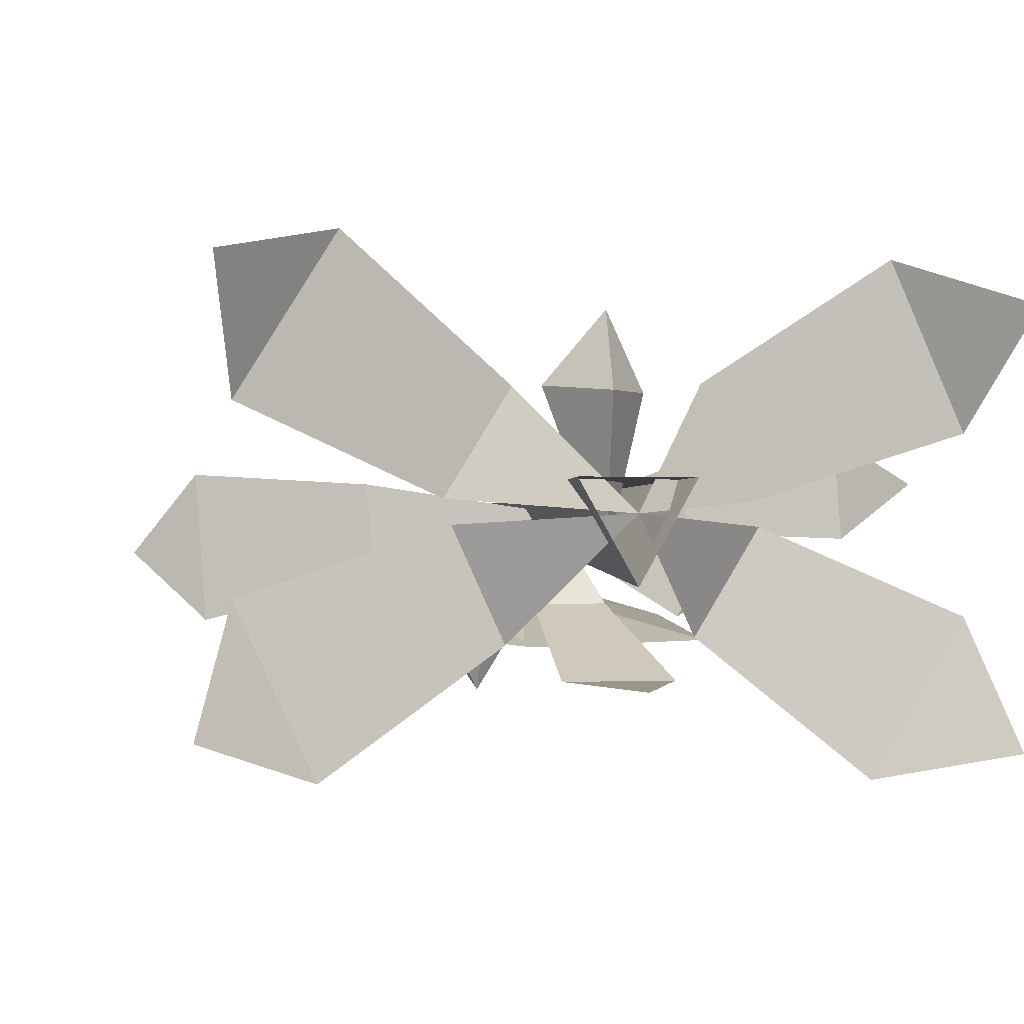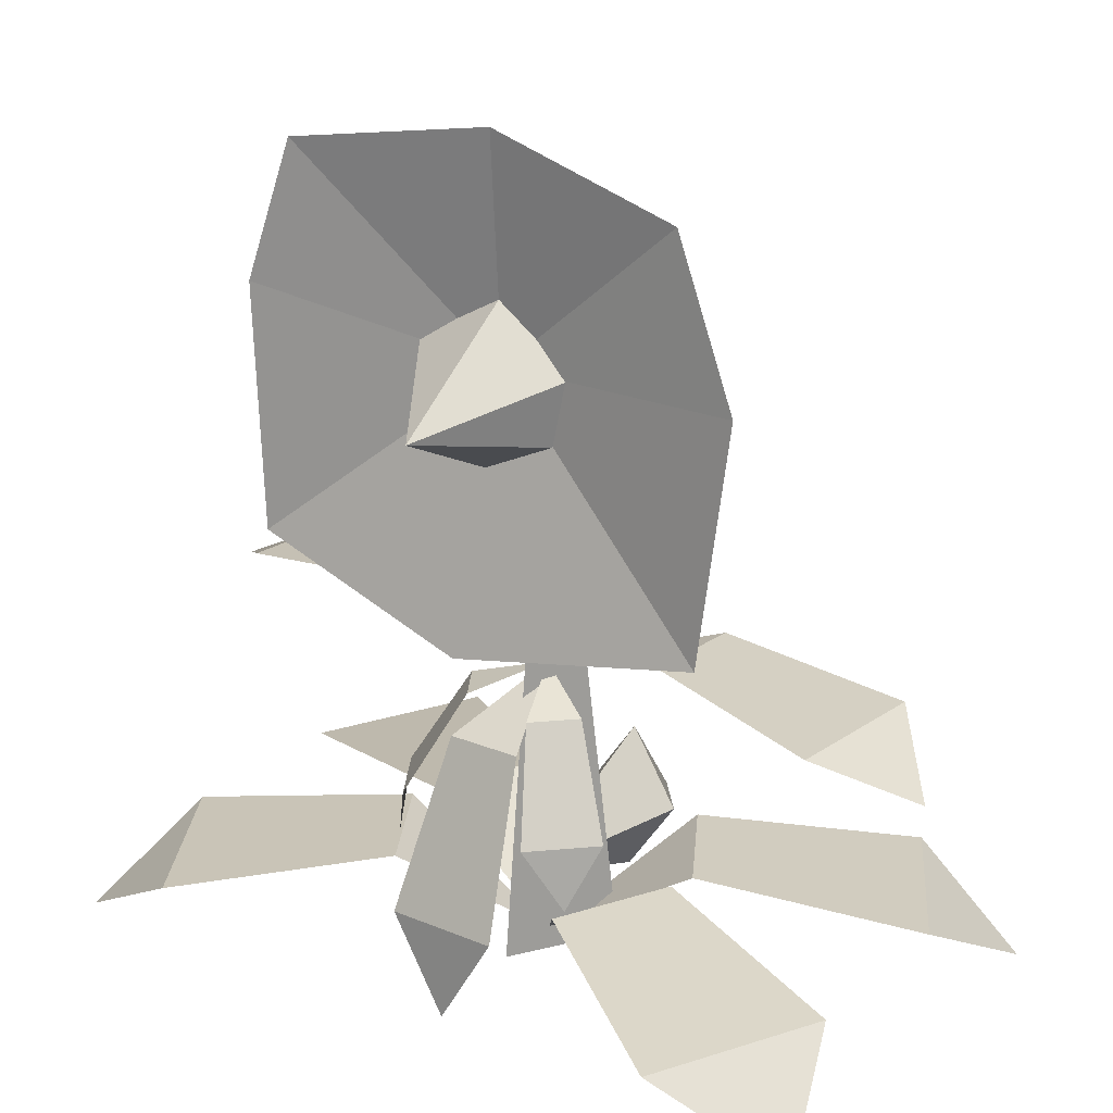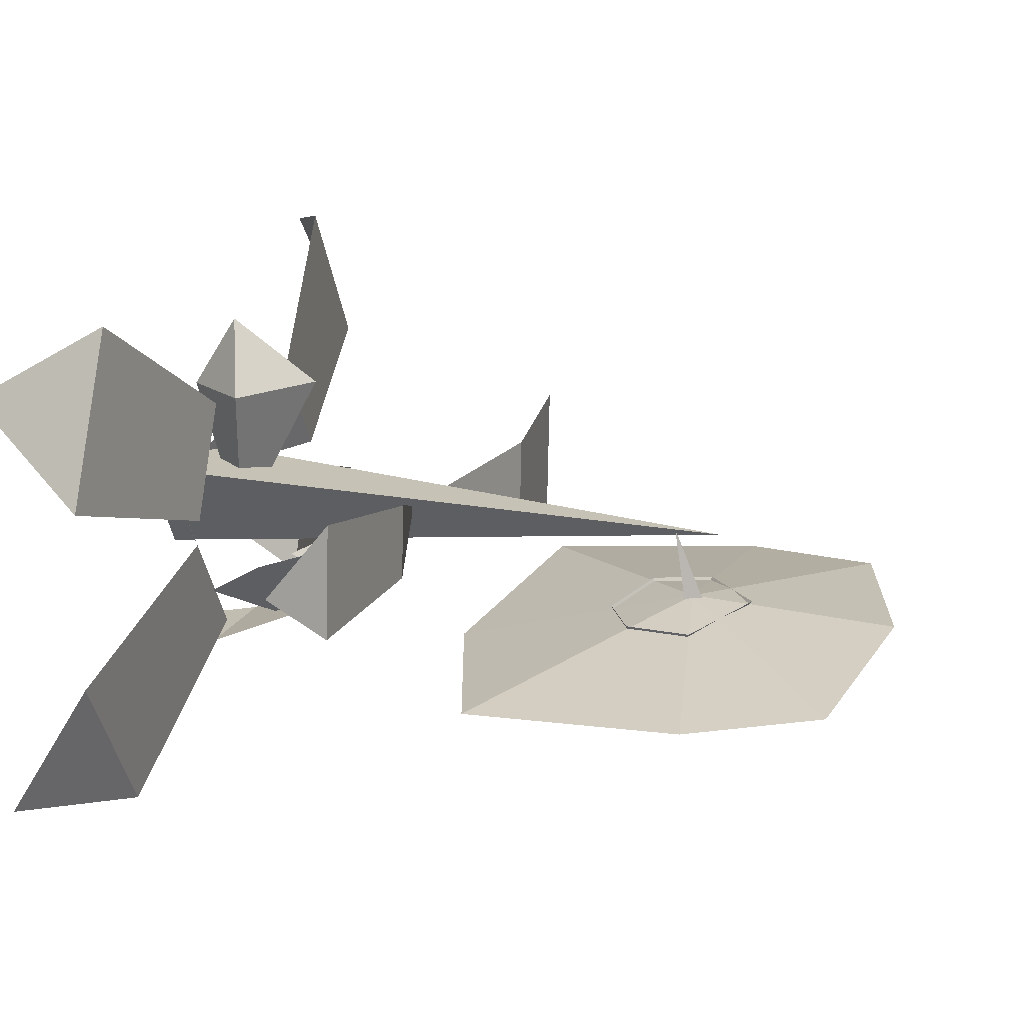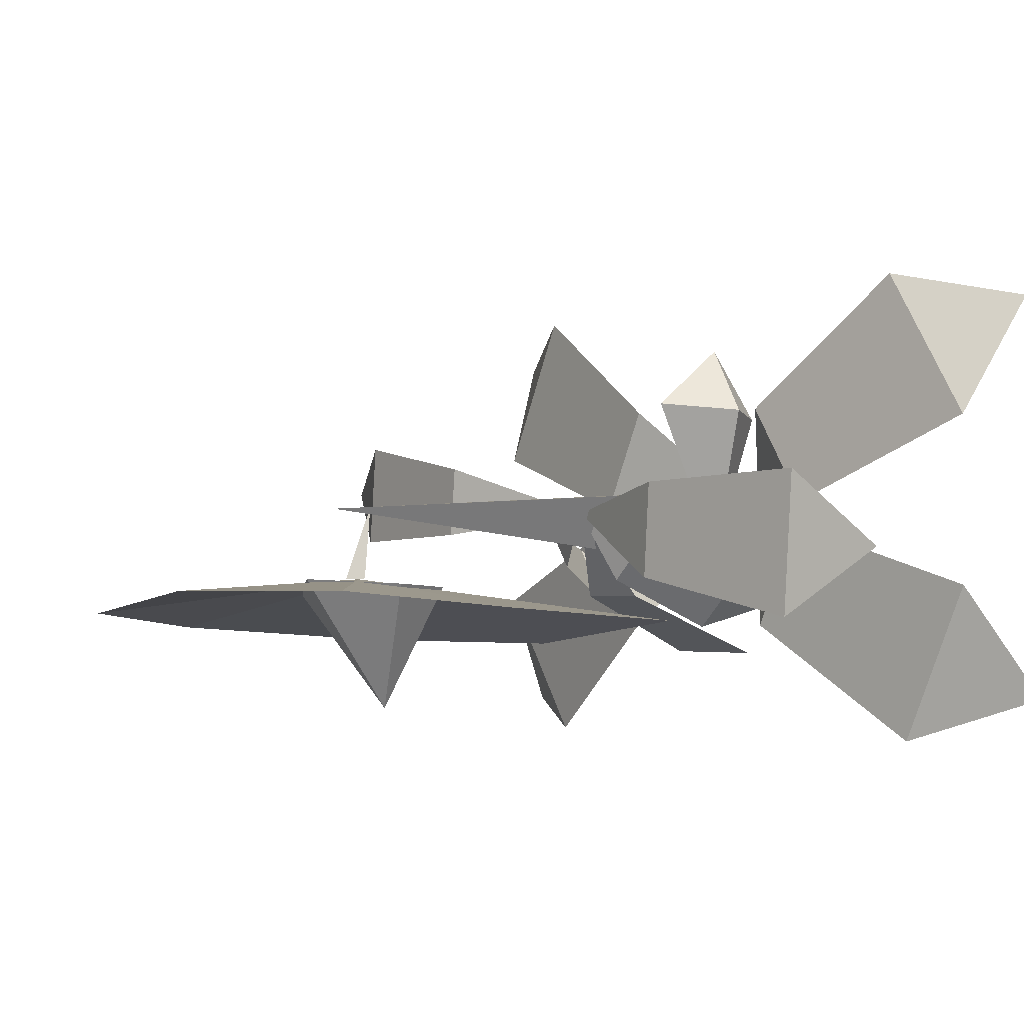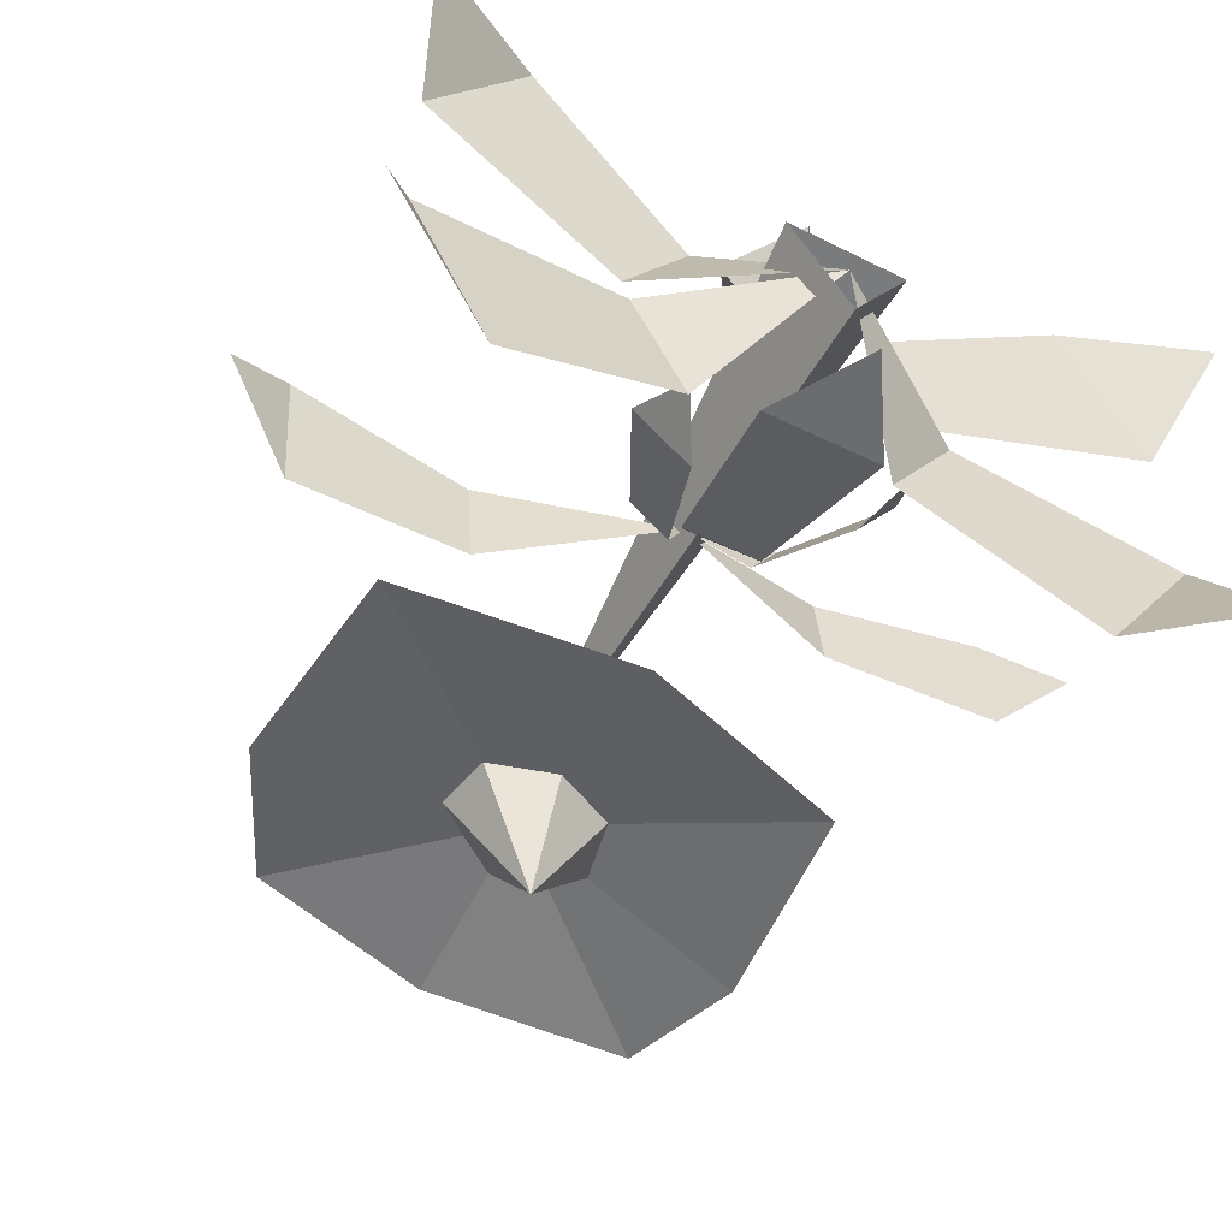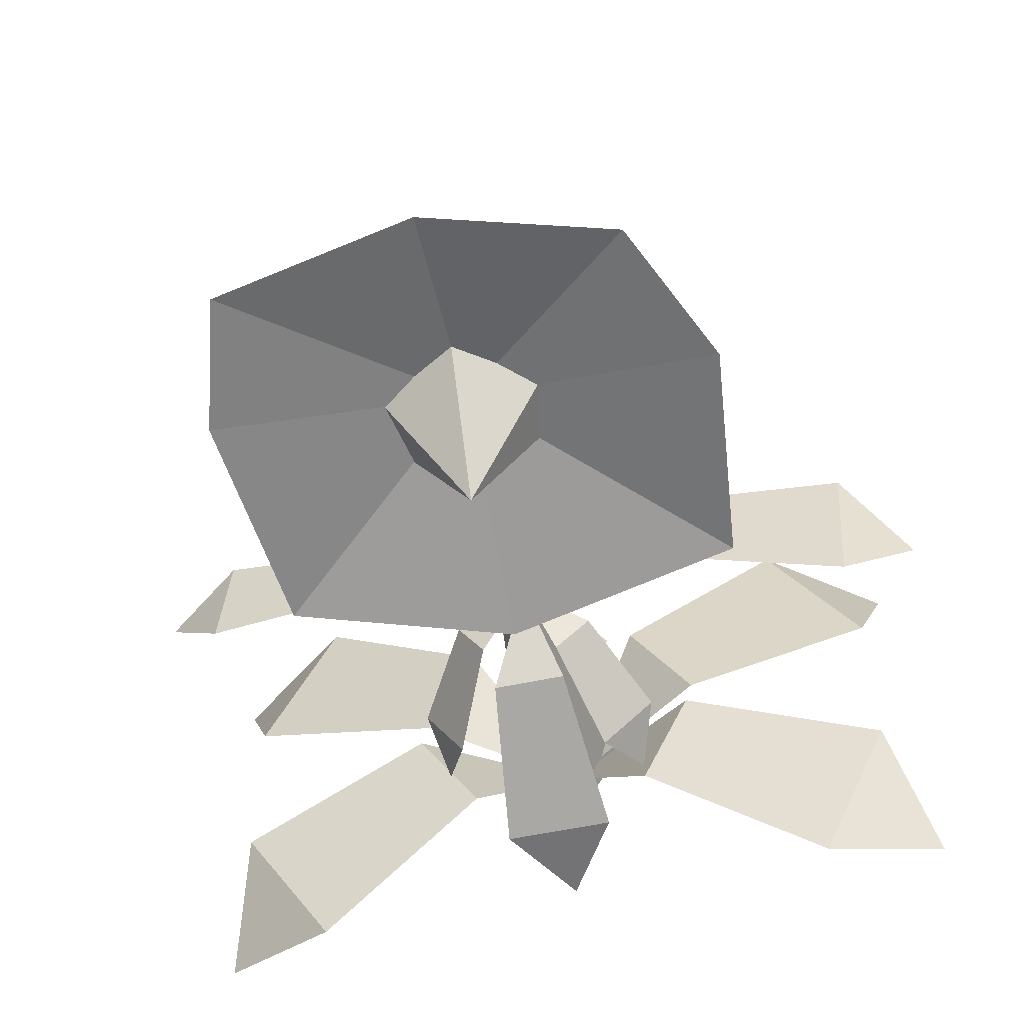
<metadata>
{"format":"obj","ext":"obj","renderer":"f3d","projection":"perspective","resolution":1024,"background":"white","views":[{"elev":0.2,"azim":-15.6,"up":"+Z"},{"elev":22.8,"azim":-143.1,"up":"+Y"},{"elev":17.6,"azim":107.4,"up":"+Z"},{"elev":-1.4,"azim":-130.7,"up":"+Z"},{"elev":-55.4,"azim":-27.7,"up":"+Z"},{"elev":-53.7,"azim":-168.2,"up":"+Z"}]}
</metadata>
<code>
g Mesh1 Group1 Model
v -4.23e-14 5.39 -0.001129
v -0.5023 -2.324e-15 0.2889
v 0.5023 -2.324e-15 0.2889
f 1 2 3
v -4.23e-14 -2.324e-15 -0.5812
f 4 2 1
f 4 1 3
g Mesh2 Group2 Model
v 3.498 4.997e-15 1.716
v 3.114 0.6288 0.6702
v 2.444 0.6288 2.123
f 5 6 7
v 1.297 0.8887 0.09355
f 8 7 6
v 0.8444 0.8887 1.075
f 7 8 9
v 5.193e-14 -5.305e-16 1.332e-14
f 8 10 9
g Mesh3 Group2 Model
v 1.362 0.8887 -0.118
v 0.7884 0.8887 -1.034
f 11 12 10
v 2.266 0.6288 -2.238
f 11 13 12
v 3.115 0.6288 -0.882
f 13 11 14
v 3.351 8.084e-16 -1.987
f 15 13 14
g Mesh4 Group3 Model
v -3.498 4.997e-15 -1.716
v -3.114 0.6288 -0.6702
v -2.444 0.6288 -2.123
f 16 17 18
v -1.297 0.8887 -0.09355
f 19 18 17
v -0.8444 0.8887 -1.075
f 18 19 20
v 5.193e-14 -5.305e-16 1.332e-14
f 19 21 20
g Mesh5 Group3 Model
v -1.362 0.8887 0.118
v -0.7884 0.8887 1.034
f 22 23 21
v -2.266 0.6288 2.238
f 22 24 23
v -3.115 0.6288 0.882
f 24 22 25
v -3.351 8.084e-16 1.987
f 26 24 25
g Mesh6 Group5 Group4 Model
v 0.01157 4.983 0.0208
v -0.06881 5.104 -0.6105
v 0.09194 5.104 -0.6105
f 27 28 29
v 0.01157 5.25 -0.6179
f 30 28 27
f 30 27 29
g Mesh7 Group6 Group4 Model
v 2.09 5.544 -1.074
v 1.868 3.564 -1.224
v -0.03843 5.15 -0.6179
f 31 32 33
v -0.01079 2.958 -1.229
f 33 32 34
v -2.063 3.324 -0.9747
f 33 34 35
v -2.249 5.264 -0.8365
f 36 33 35
v -1.656 6.525 -0.6982
f 37 33 36
v -0.01079 6.993 -0.7094
f 38 33 37
v 1.761 6.702 -0.9247
f 38 39 33
f 39 31 33
g Mesh8 Group4 Model
v -0.02884 4.389 -0.8001
v -0.5958 4.647 -0.6861
v -0.03843 4.86 -1.758
f 40 41 42
v -0.6926 5.184 -0.6525
f 42 41 43
v -0.03016 5.702 -0.6153
f 44 42 43
v 0.6583 5.279 -0.7373
f 45 42 44
v 0.532 4.675 -0.7693
f 42 45 46
f 46 40 42
g Mesh9 Group7 Model
v -0.4404 0.6321 -1.361
v 0.5254 0.6168 -1.369
v 0.02914 -0.172 -1.395
f 47 48 49
v 0.3708 2.011 -0.7946
f 47 50 48
v -0.2813 2.022 -0.7892
f 50 47 51
v 0.005397 2.472 -0.001129
f 50 51 52
g Mesh10 Group7 Model
v -1.015 1.398 -0.6308
v -0.2598 2.25 -0.6341
v -0.5497 1.389 -1.087
f 53 54 55
v -0.5742 2.256 -0.3259
f 54 53 56
f 52 54 56
v -0.8386 0.871 -0.9044
f 53 55 57
g Mesh11 Group7 Model
v 0.6774 2.25 -0.1406
v 0.4348 2.256 -0.5082
f 58 59 52
v 1.177 1.389 -0.3388
f 60 59 58
v 0.8183 1.398 -0.8831
f 59 60 61
v 1.053 0.871 -0.6573
f 61 60 62
g Mesh12 Group8 Model
v -0.1319 0.2379 0.981
v 0.3252 0.845 0.9863
v -0.04708 0.6957 1.656
f 63 64 65
v -0.04733 0.6957 -0.3799
f 66 64 63
v -0.08532 1.484 1.097
f 66 67 64
v -0.5436 0.8611 1.039
f 66 68 67
f 66 63 68
f 63 65 68
f 68 65 67
f 64 67 65
g Mesh13 Component_2_1 Model
v 1.456 2.885 -0.191
v 2.848 2.764 0.7108
v 2.931 2.764 -0.2509
f 69 70 71
v 1.399 2.885 0.4584
f 70 69 72
v -1.776e-15 2.472 -0.001129
f 73 72 69
v 3.479 2.472 0.2563
f 70 74 71
g Mesh14 Component_2_2 Model
v -1.532 3.054 0.249
v -2.998 2.884 -0.9336
v -3.086 2.884 0.3276
f 75 76 77
v -1.473 3.054 -0.6026
f 76 75 78
v 2.132e-14 2.472 -1.443e-15
f 79 78 75
v -3.662 2.472 -0.3375
f 76 80 77

</code>
